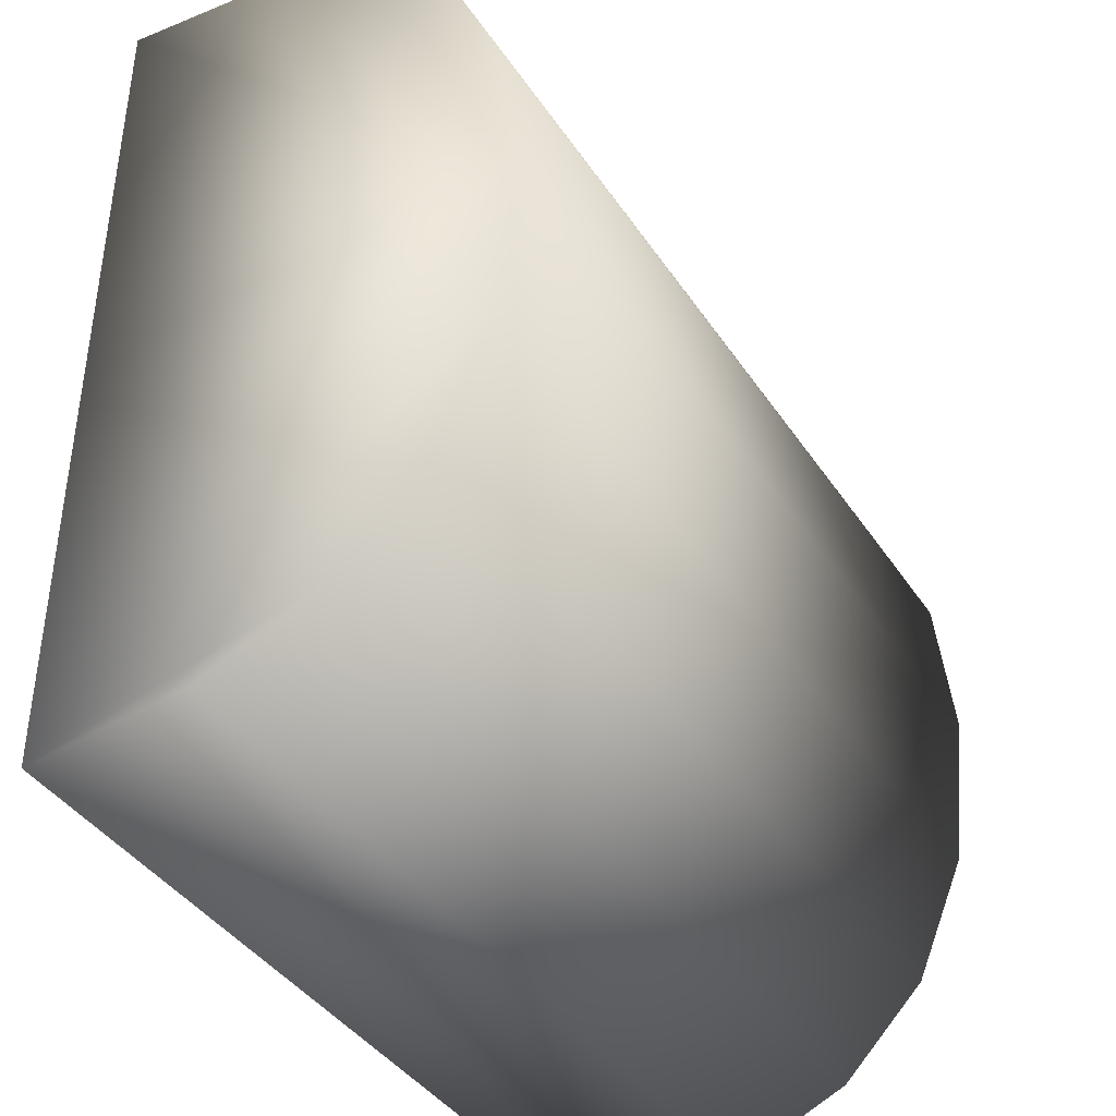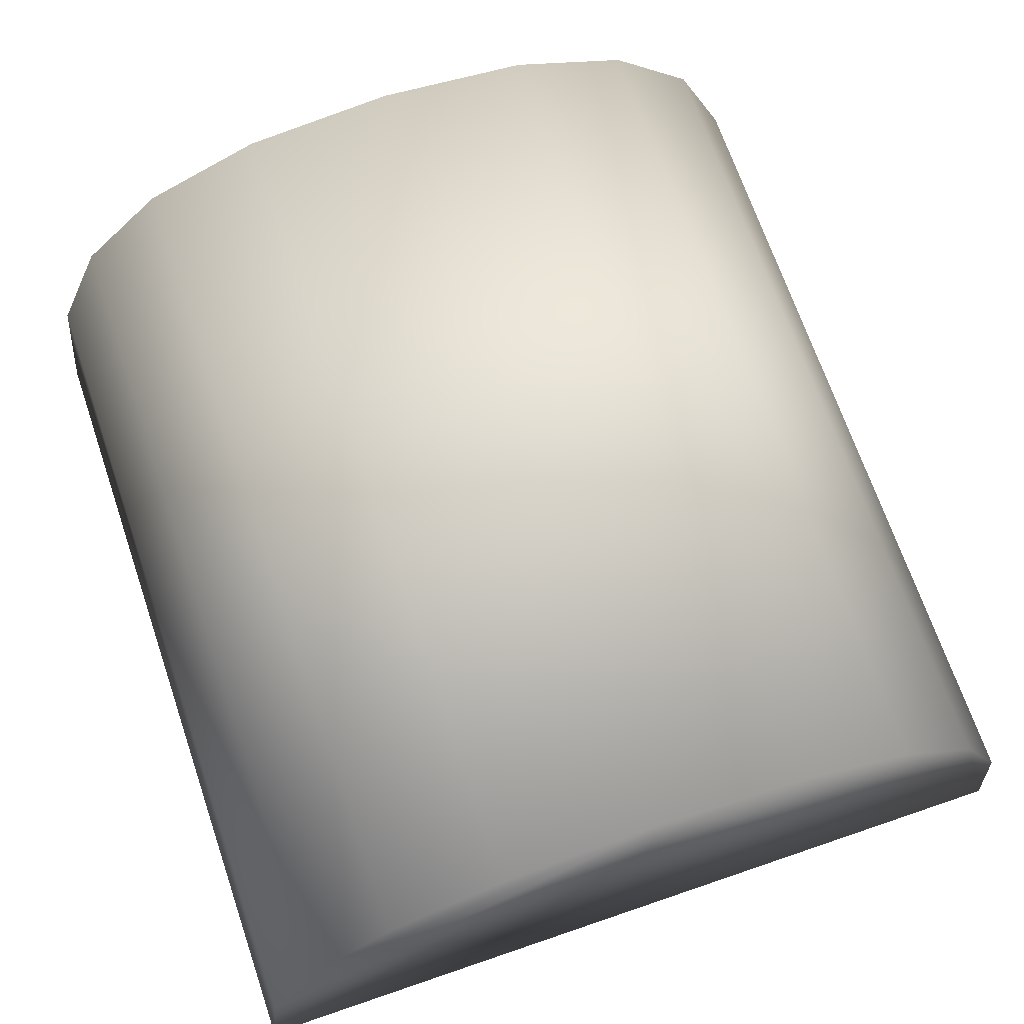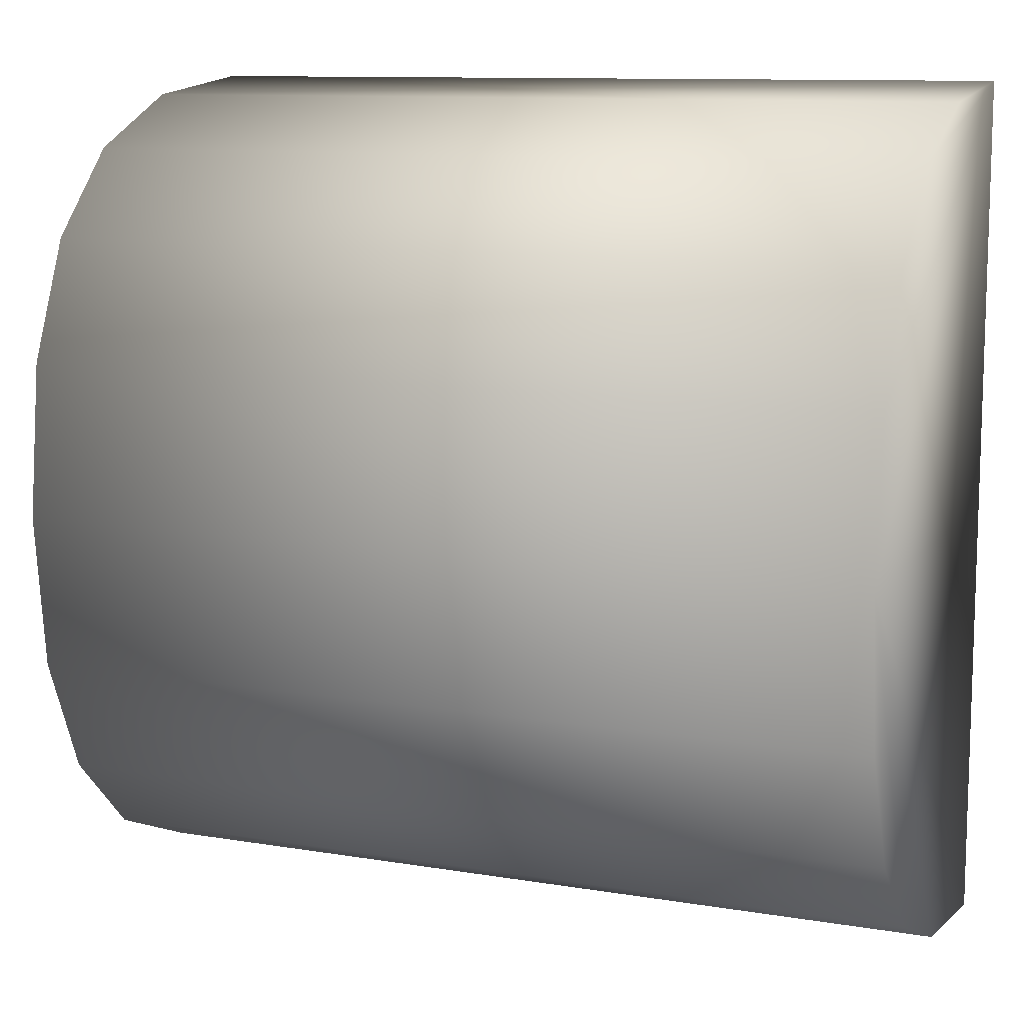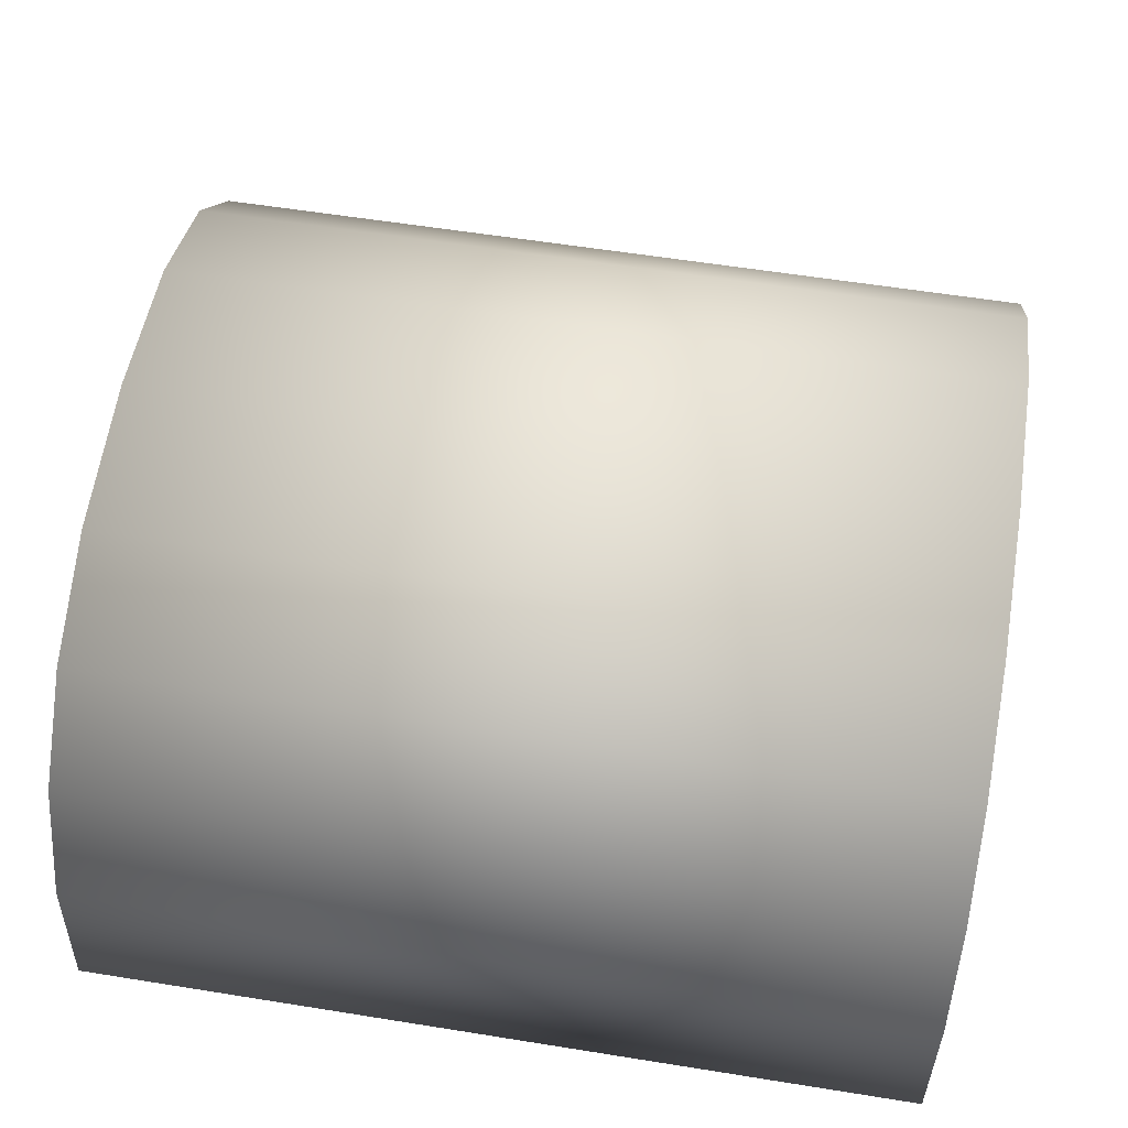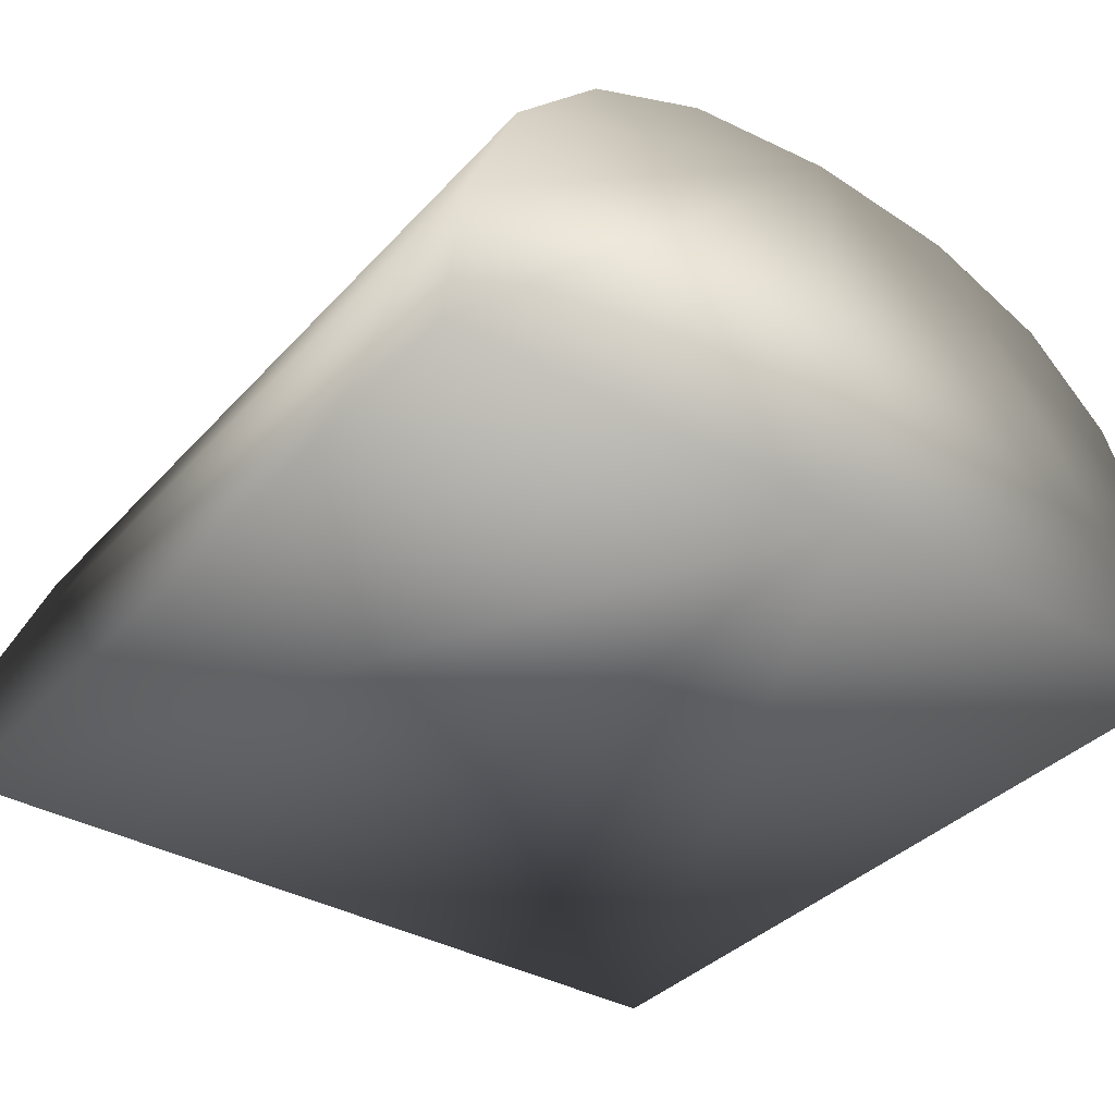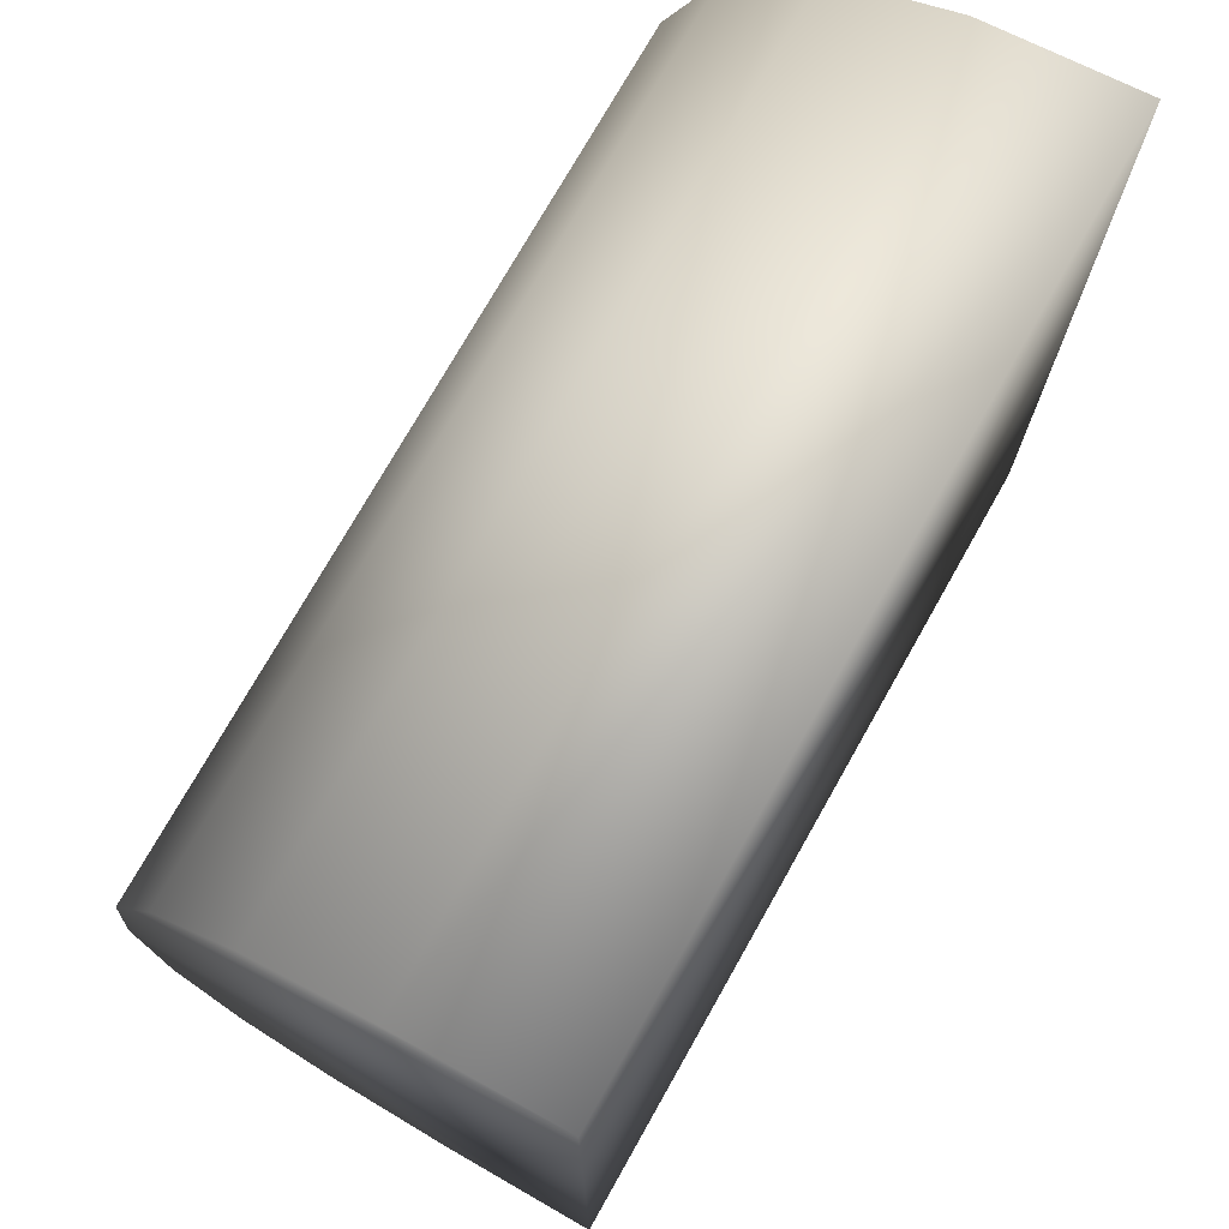
<metadata>
{"format":"obj","ext":"obj","renderer":"f3d","projection":"perspective","resolution":1024,"background":"white","views":[{"elev":-40.4,"azim":-59.5,"up":"+Y"},{"elev":69.2,"azim":-108.9,"up":"+Z"},{"elev":10.9,"azim":22.5,"up":"+Y"},{"elev":58.6,"azim":9.4,"up":"+Z"},{"elev":-36.6,"azim":53.5,"up":"+Z"},{"elev":74.2,"azim":119.4,"up":"+Y"}]}
</metadata>
<code>
v  -0.4487 -0.5686 2.271
v  -0.4487 -0.5716 2.298
v  -0.4487 -0.5806 2.319
v  -0.4487 -0.5956 2.334
v  -0.4487 -0.6166 2.343
v  -0.4487 -0.6436 2.346
v  -0.4487 -0.6436 2.271
v  -0.5987 -0.7186 2.271
v  -0.5987 -0.7156 2.298
v  -0.5987 -0.7066 2.319
v  -0.5987 -0.6916 2.334
v  -0.5987 -0.6706 2.343
v  -0.5987 -0.6436 2.346
v  -0.5987 -0.6436 2.271
v  -0.4487 -0.6706 2.343
v  -0.4487 -0.6916 2.334
v  -0.4487 -0.7066 2.319
v  -0.4487 -0.7156 2.298
v  -0.4487 -0.7186 2.271
v  -0.5987 -0.6166 2.343
v  -0.5987 -0.5956 2.334
v  -0.5987 -0.5806 2.319
v  -0.5987 -0.5716 2.298
v  -0.5987 -0.5686 2.271
o final2
g final2
f 1 2 3 4 5 6 7
f 8 9 10 11 12 13 14
f 6 15 16 17 18 19 7
f 13 20 21 22 23 24 14
f 19 18 9 8
f 6 5 20 13
f 18 17 10 9
f 17 16 11 10
f 16 15 12 11
f 15 6 13 12
f 5 4 21 20
f 4 3 22 21
f 3 2 23 22
f 2 1 24 23
f 7 14 24 1
f 7 19 8 14

</code>
